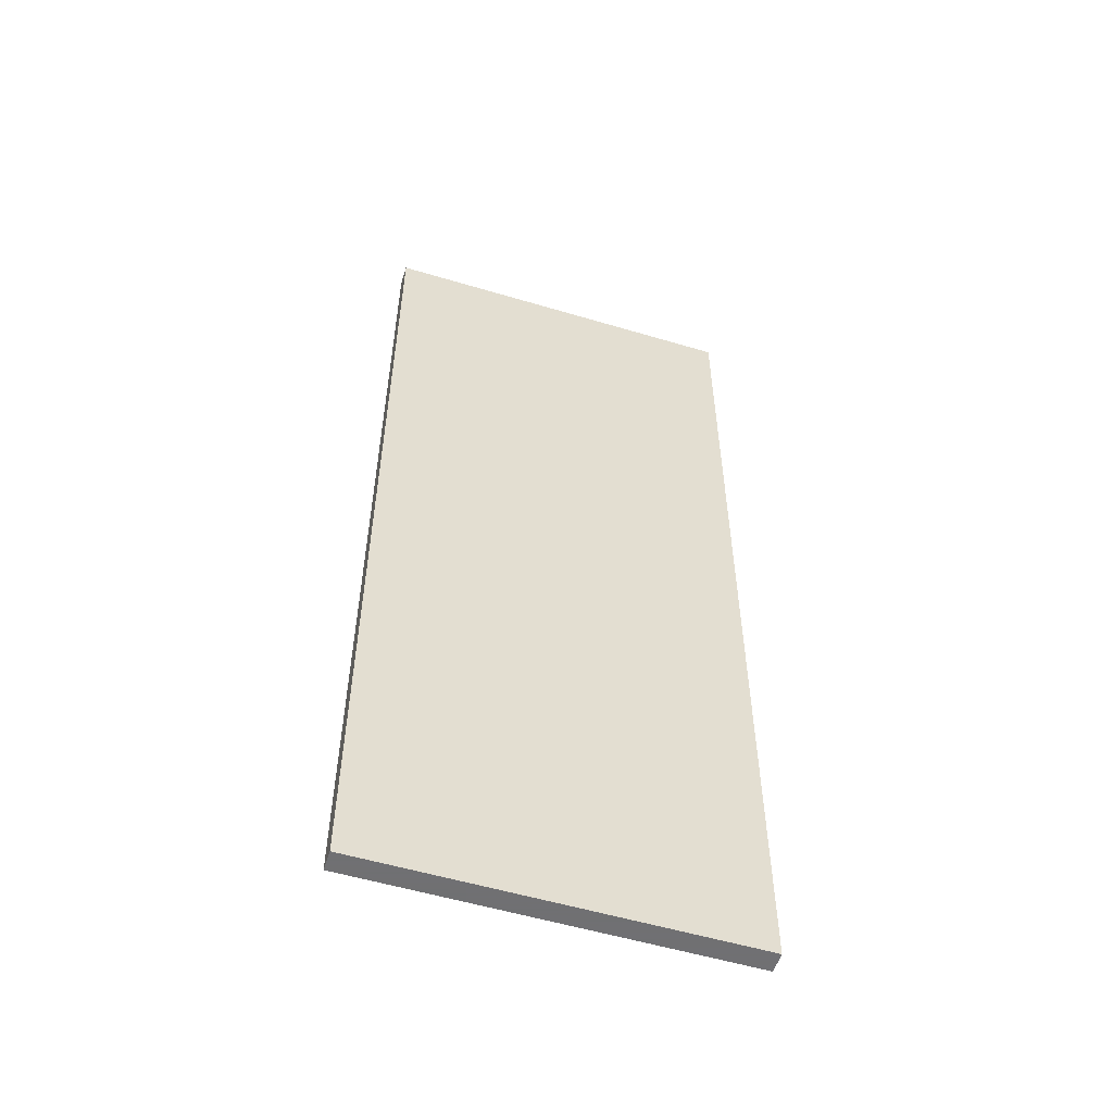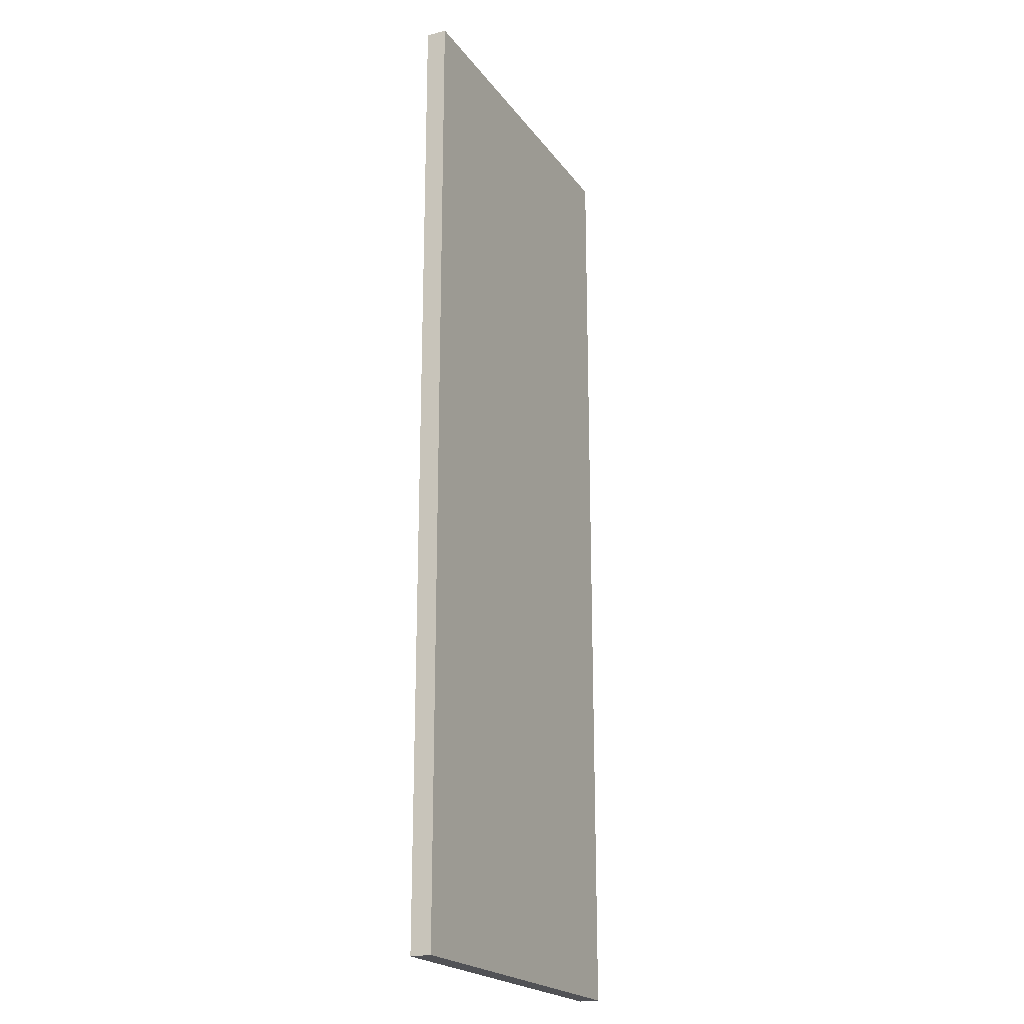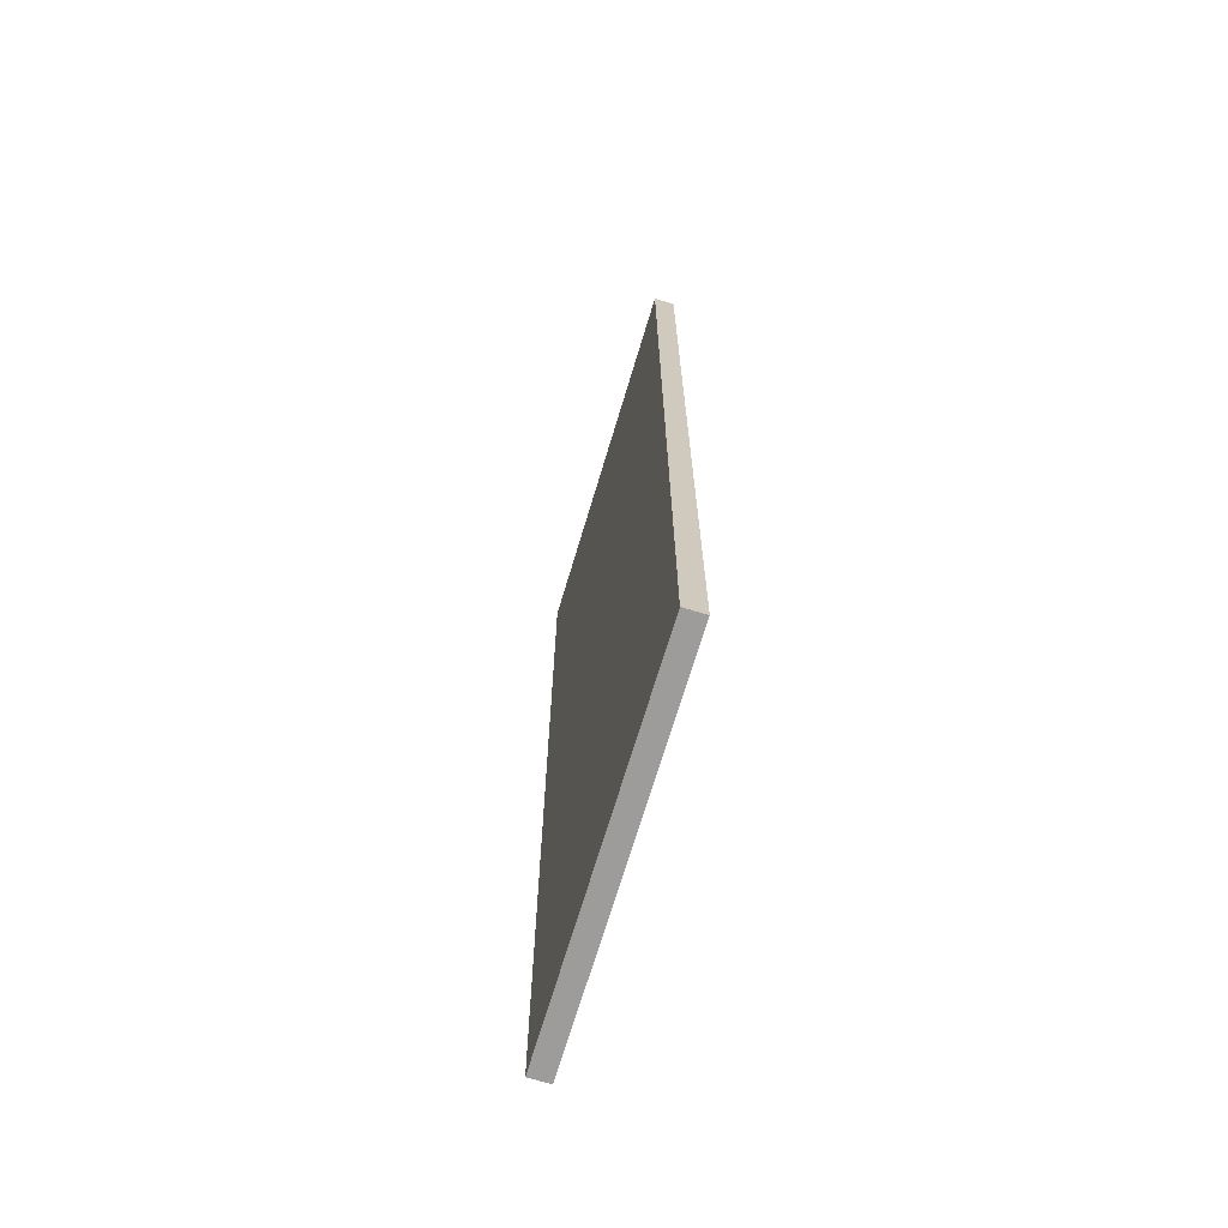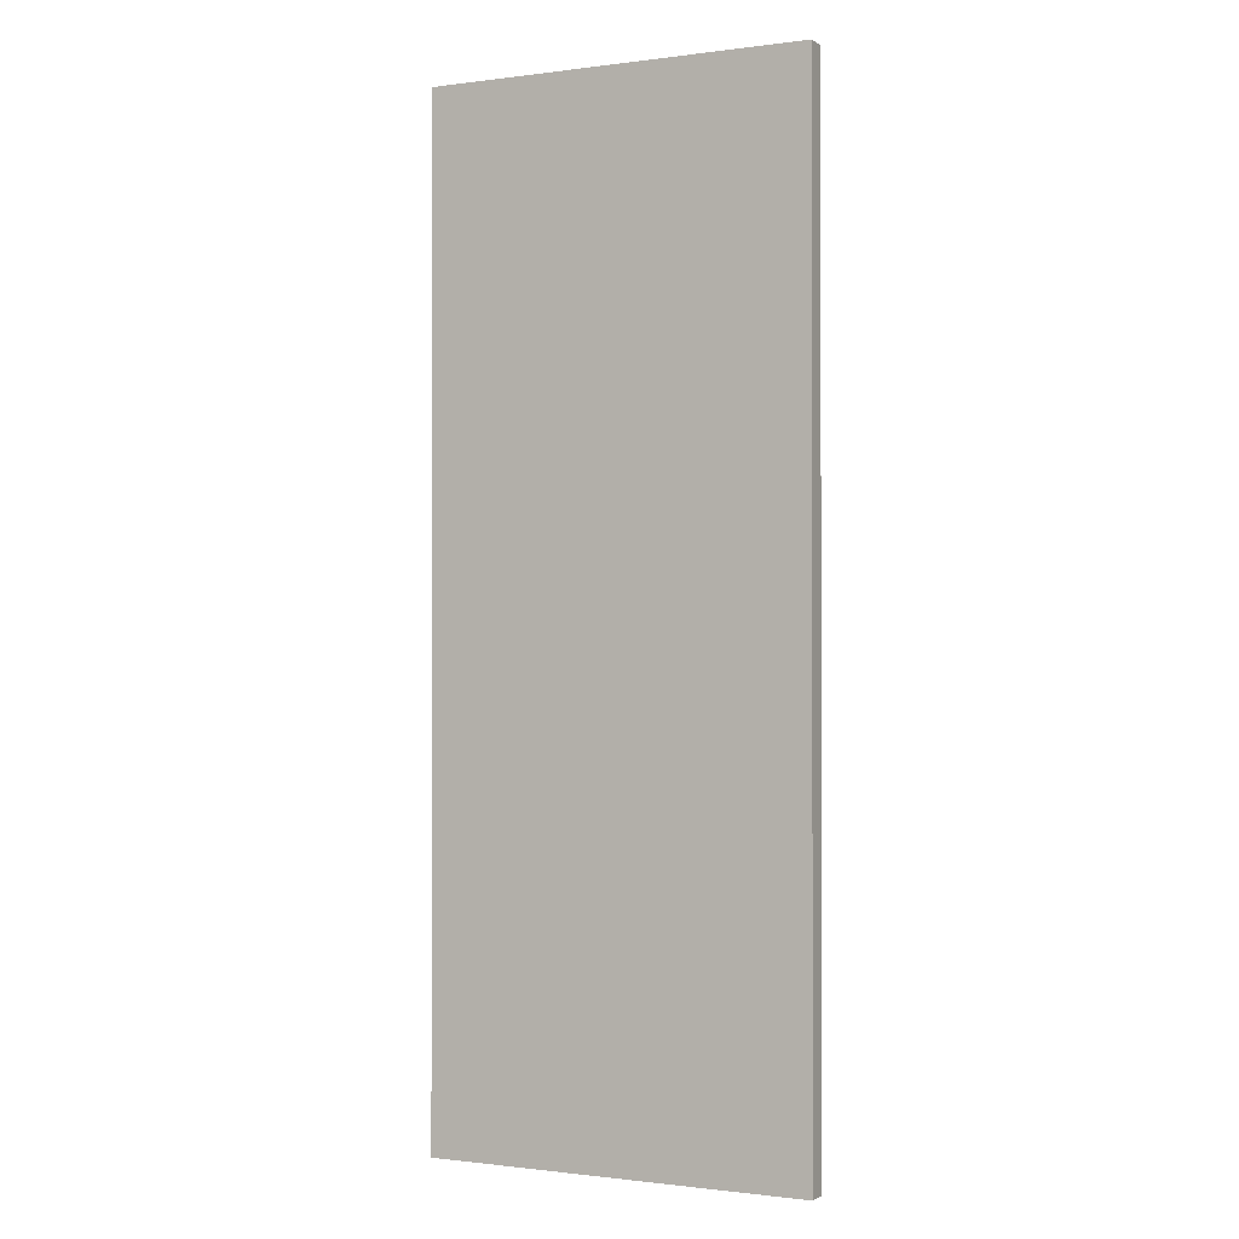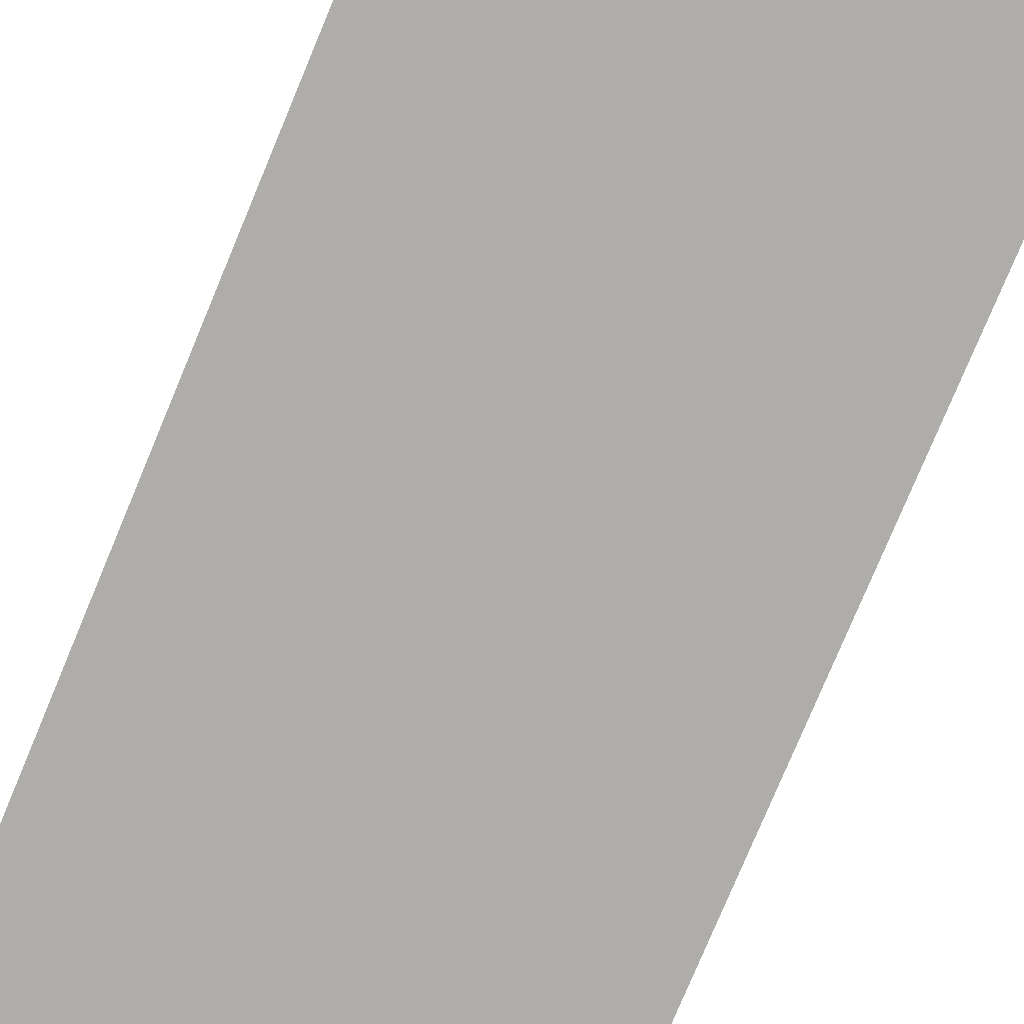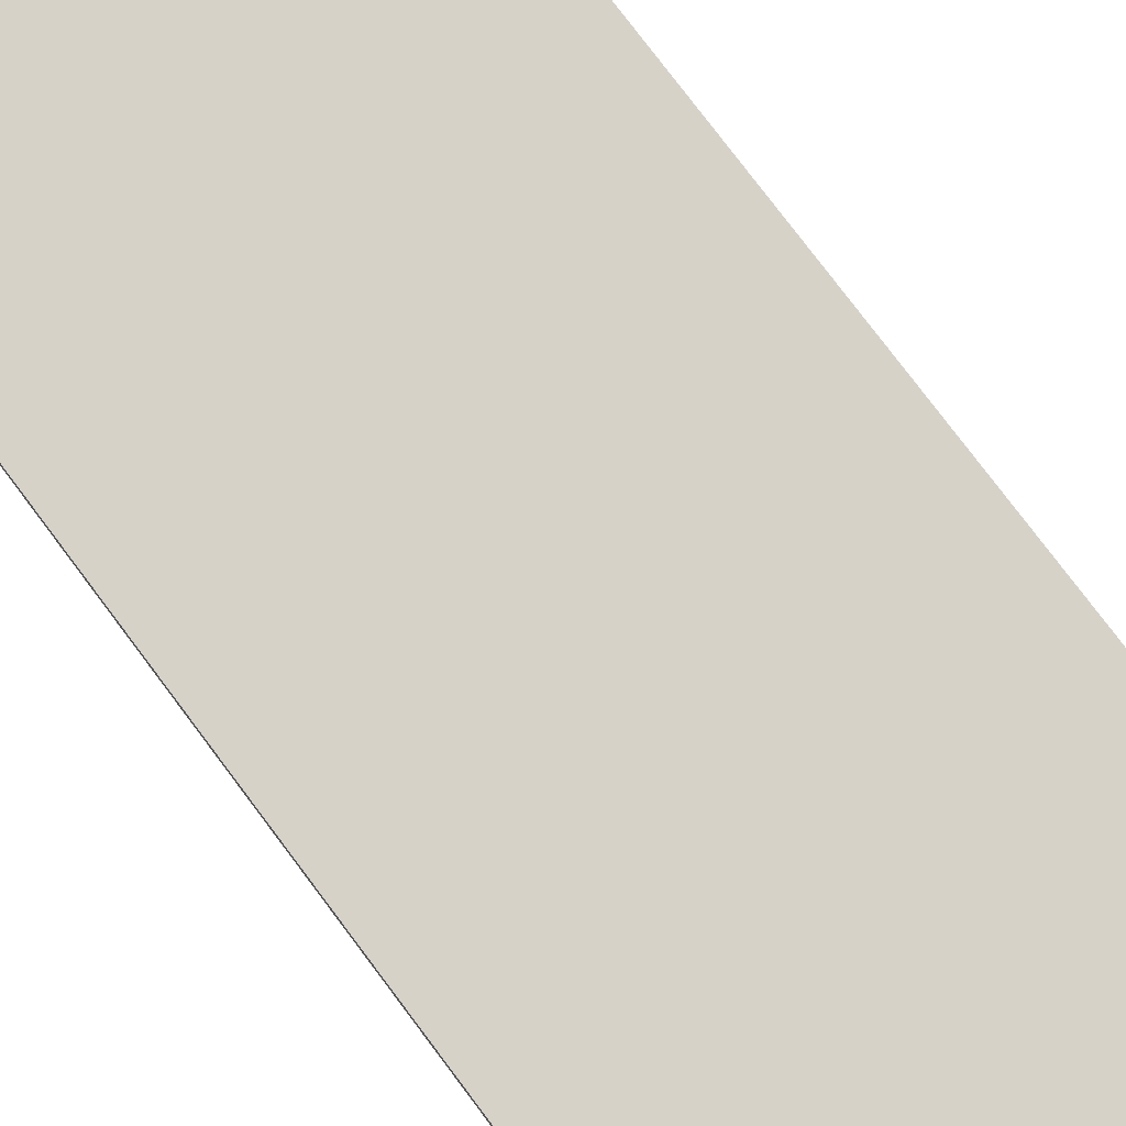
<metadata>
{"format":"obj","ext":"obj","renderer":"f3d","projection":"perspective","resolution":1024,"background":"white","views":[{"elev":-55.0,"azim":162.5,"up":"+Y"},{"elev":-21.2,"azim":-64.0,"up":"+Y"},{"elev":-70.2,"azim":-106.7,"up":"+Y"},{"elev":-0.8,"azim":26.2,"up":"+Y"},{"elev":-77.3,"azim":157.4,"up":"+Z"},{"elev":77.7,"azim":143.1,"up":"+Z"}]}
</metadata>
<code>
o convex_0
v 0.6172 0.3535 0.5747
v 0.3606 -0.3211 0.5604
v 0.6172 -0.3211 0.5604
v 0.3606 -0.3211 0.5747
v 0.3606 0.3535 0.5604
v 0.3606 0.3535 0.5747
v 0.6172 0.3535 0.5604
v 0.6172 -0.3211 0.5747
f 1 4 8
f 2 3 4
f 3 2 5
f 2 4 5
f 4 1 6
f 1 5 6
f 5 4 6
f 1 3 7
f 5 1 7
f 3 5 7
f 3 1 8
f 4 3 8

</code>
